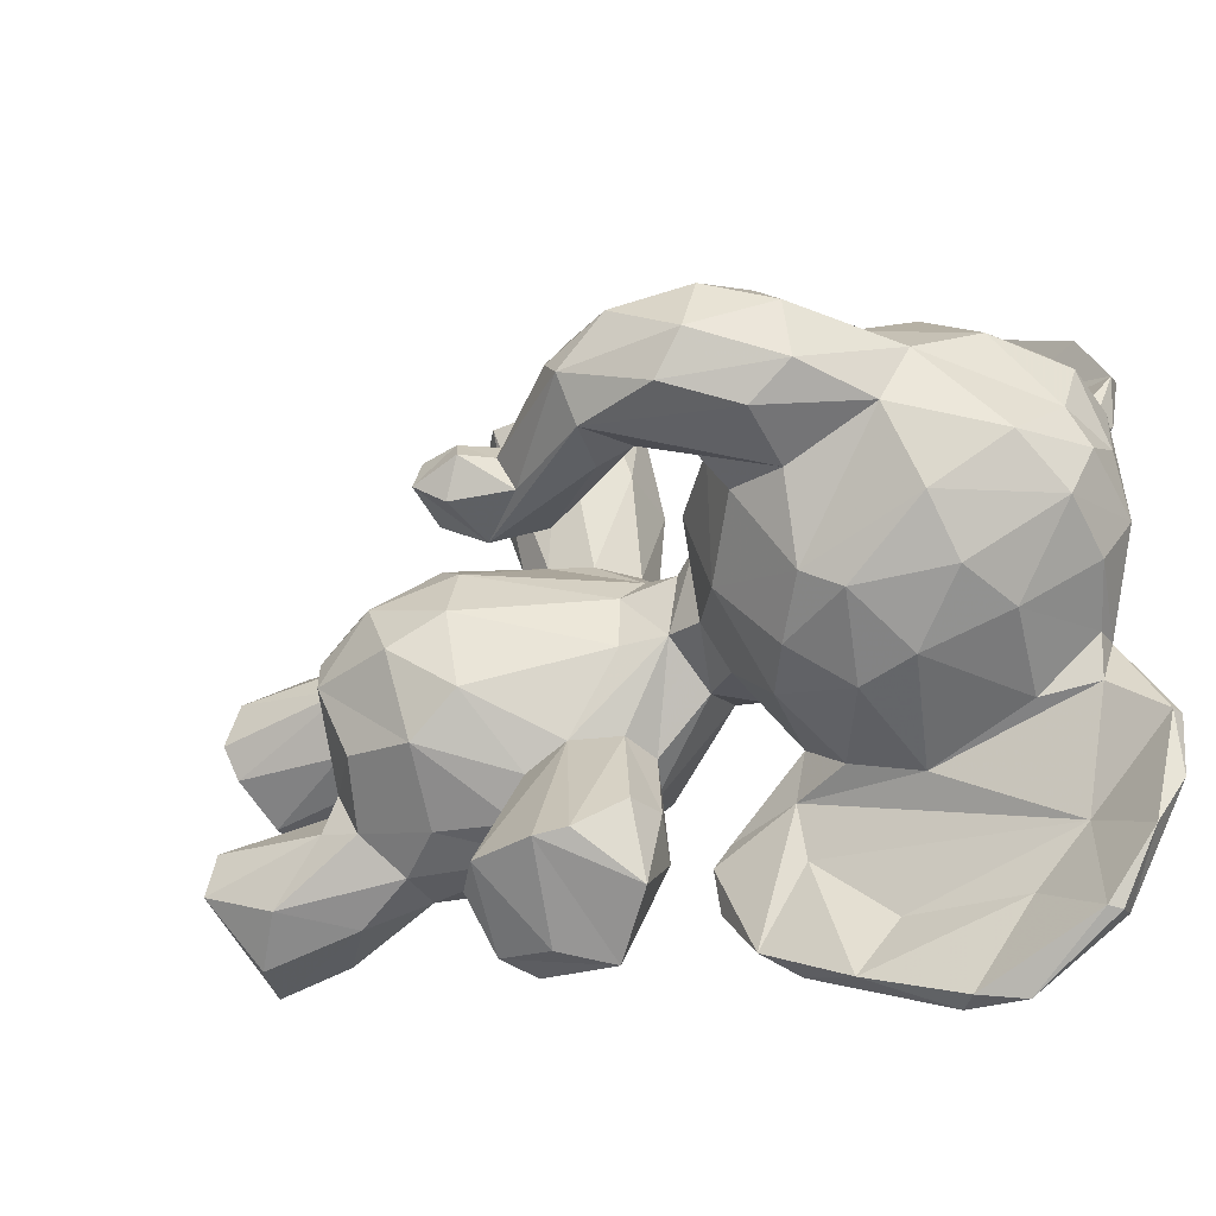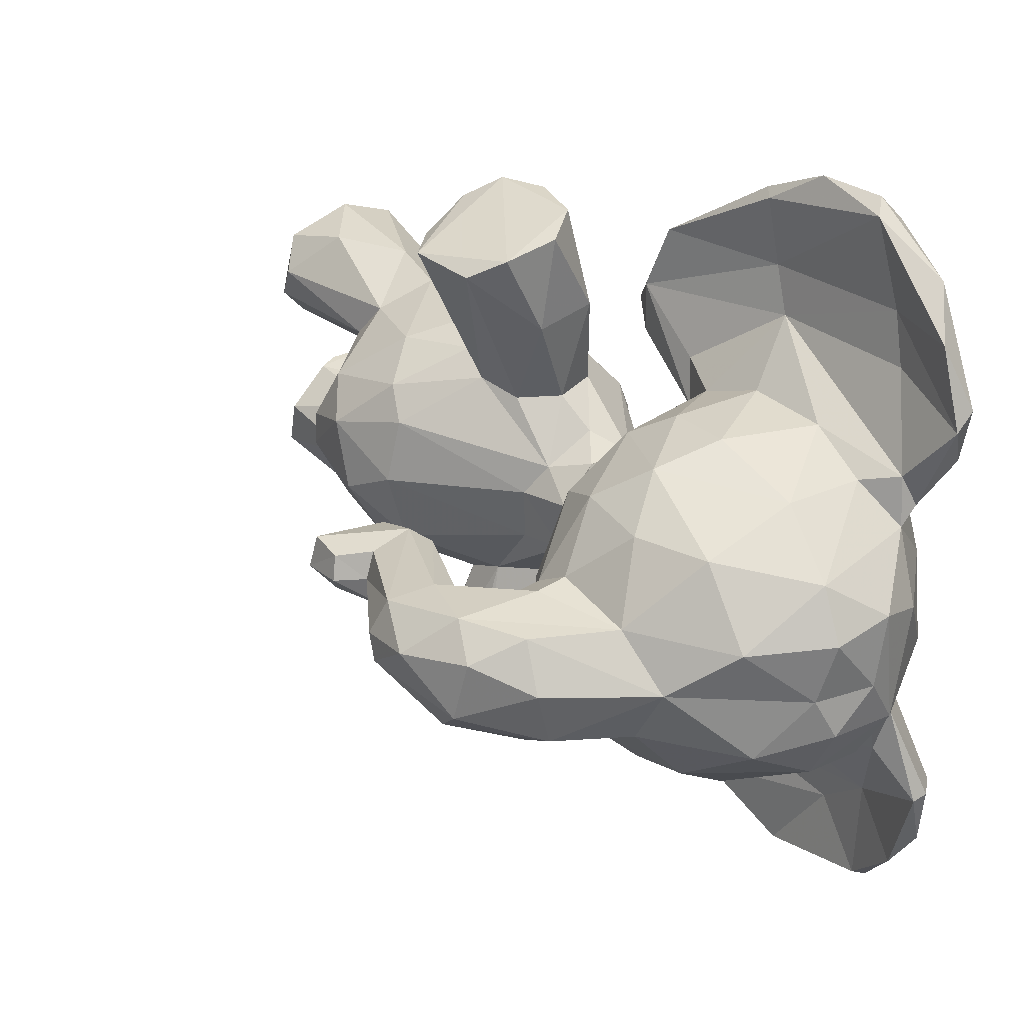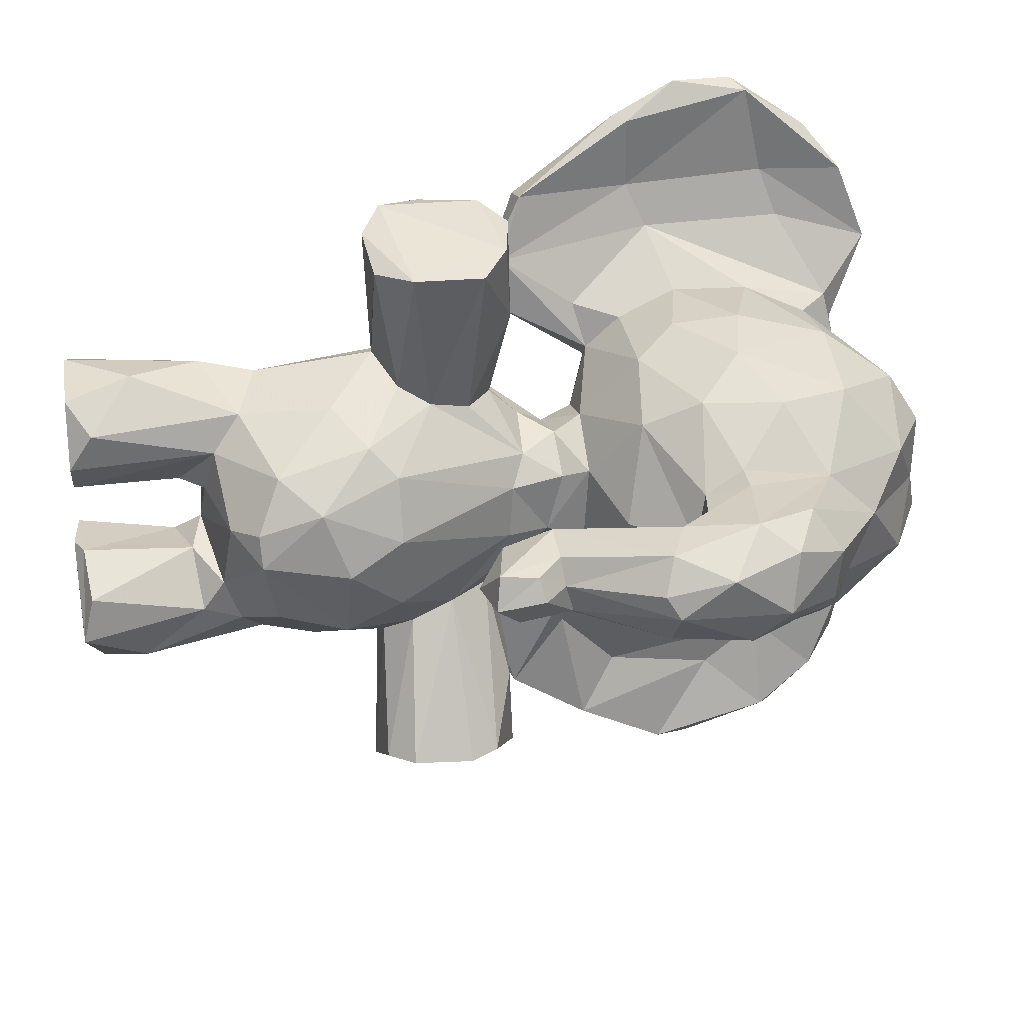
<metadata>
{"format":"obj","ext":"obj","renderer":"f3d","projection":"perspective","resolution":1024,"background":"white","views":[{"elev":-46.1,"azim":123.9,"up":"+Z"},{"elev":31.4,"azim":143.1,"up":"+Z"},{"elev":23.2,"azim":79.9,"up":"+Z"}]}
</metadata>
<code>
v 0.08414 0.5193 0.2441
v 0.05546 0.2613 0.4343
v 0.05267 0.3538 0.4862
v 0.07873 0.2466 0.5185
v 0.1095 0.2965 0.5758
v 0.08445 0.4397 0.5147
v 0.3498 0.3627 0.5161
v 0.3803 0.2751 0.4888
v 0.3646 0.2058 0.4636
v 0.3368 0.3322 0.5486
v 0.3466 0.2305 0.5228
v 0.369 0.364 0.4466
v 0.1346 0.08407 0.2893
v 0.02495 0.9209 0.6839
v 0.1566 0.1552 0.482
v 0.1813 0.1327 0.4786
v 0.3272 0.1768 0.458
v 0.244 0.1544 0.4765
v 0.2757 0.5037 0.463
v 0.397 0.8968 0.4546
v 0.268 0.9829 0.4414
v 0.3358 0.9448 0.5045
v 0.2502 0.9922 0.5067
v 0.1984 0.9955 0.4396
v 0.1614 0.9874 0.3814
v 0.1196 0.9677 0.4904
v 0.03105 0.8845 0.4848
v 0.00443 0.7795 0.4909
v 0.05968 0.6203 0.4381
v 0.2725 0.1655 0.5289
v 0.1319 0.5568 0.4526
v 0.1189 0.5889 0.4512
v 0.1639 0.5566 0.5018
v 0.2886 0.8719 0.2827
v 0.2644 0.5639 0.4697
v 0.292 0.2956 0.5816
v 0.2788 0.5918 0.4797
v 0.2057 0.3521 0.6146
v 0.2005 0.2184 0.5983
v 0.1529 0.3829 0.6653
v 0.1363 0.4289 0.5746
v 0.1775 0.4106 0.7821
v 0.1445 0.4458 0.6604
v 0.2016 0.3642 0.7843
v 0.1957 0.4767 0.783
v 0.1482 0.3728 0.5957
v 0.2387 0.3407 0.7636
v 0.1781 0.3548 0.609
v 0.08619 0.6296 0.06554
v 0.2577 0.3747 0.5898
v 0.2955 0.347 0.7344
v 0.127 0.01905 0.5986
v 0.1184 0.006549 0.5768
v 0.1412 0.5498 0.402
v 0.1458 0.1428 0.5093
v 0.119 0.01088 0.5149
v 0.1471 0.00684 0.4803
v 0.03394 0.7552 0.2584
v 0.2605 0.1952 0.5693
v 0.2886 0.03207 0.5632
v 0.2623 0.006396 0.5967
v 0.2811 0.006964 0.5227
v 0.1849 0.007847 0.6188
v 0.2108 0.5074 0.23
v 0.1963 0.5226 0.5258
v 0.2508 0.457 0.5577
v 0.1615 0.4743 0.5638
v 0.2528 0.5192 0.4961
v 0.09703 0.6206 0.5581
v 0.1245 0.8556 0.26
v 0.03513 0.8126 0.5931
v 0.05237 0.8829 0.5555
v 0.1083 0.9293 0.5647
v 0.13 0.6169 0.5785
v 0.1946 0.1432 0.2691
v 0.346 0.3643 0.3627
v 0.2232 0.8812 0.6122
v 0.1229 0.8124 0.6388
v 0.2254 0.776 0.6397
v 0.3006 0.7574 0.6219
v 0.1292 0.7228 0.6429
v 0.2211 0.6998 0.6325
v 0.1401 0.6546 0.6162
v 0.2828 0.02027 0.3642
v 0.2498 0.6538 0.6013
v 0.3218 0.6434 0.5487
v 0.06802 0.6444 0.5679
v 0.04082 0.7302 0.602
v 0.09058 0.5292 0.6223
v 0.06848 0.5386 0.7533
v 0.03691 0.6187 0.7193
v 0.007834 0.7764 0.7276
v 0.02659 0.7211 0.8419
v 0.01326 0.8781 0.7046
v 0.02303 0.8097 0.8474
v 0.08895 0.9293 0.5847
v 0.07785 0.9308 0.1065
v 0.05919 0.953 0.6383
v 0.08182 0.9683 0.684
v 0.12 0.9259 0.3089
v 0.05783 0.9643 0.7005
v 0.0459 0.897 0.8156
v 0.09063 0.9235 0.3189
v 0.01489 0.7645 0.05652
v 0.1305 0.8833 0.608
v 0.1011 0.9174 0.6175
v 0.1194 0.6027 0.6293
v 0.07177 0.6998 0.7064
v 0.1153 0.5182 0.6857
v 0.06102 0.8641 0.7088
v 0.05289 0.8437 0.7639
v 0.07712 0.9354 0.7675
v 0.06527 0.8195 0.8638
v 0.06104 0.732 0.8775
v 0.06988 0.659 0.842
v 0.1037 0.541 0.7577
v 0.1121 0.5164 0.6268
v 0.1032 0.4952 0.6581
v 0.05188 0.8828 0.3184
v 0.05296 0.798 0.1069
v 0.4922 0.794 0.5078
v 0.5271 0.7251 0.5102
v 0.4365 0.7389 0.5151
v 0.5479 0.6271 0.489
v 0.4913 0.5163 0.4718
v 0.004853 0.8096 0.402
v 0.08056 0.673 0.8362
v 0.5028 0.648 0.502
v 0.4439 0.5167 0.4836
v 0.2409 0.07822 0.6147
v 0.4409 0.4628 0.4645
v 0.5194 0.4464 0.4669
v 0.4015 0.7401 0.5199
v 0.3267 0.8763 0.5789
v 0.2181 0.5927 0.5271
v 0.1793 0.9896 0.5147
v 0.2659 0.188 0.3218
v 0.1074 0.1857 0.4441
v 0.5754 0.6882 0.4663
v 0.5574 0.7566 0.4158
v 0.5034 0.8275 0.4594
v 0.5458 0.7659 0.4814
v 0.5038 0.5204 0.4426
v 0.565 0.6159 0.4494
v 0.531 0.4951 0.4379
v 0.2425 0.9586 0.56
v 0.01812 0.6965 0.389
v 0.4075 0.6871 0.437
v 0.4031 0.6975 0.4936
v 0.4767 0.6538 0.4837
v 0.4548 0.6897 0.4812
v 0.4259 0.5361 0.4701
v 0.4218 0.5246 0.4189
v 0.1396 0.392 0.2965
v 0.4705 0.4324 0.432
v 0.5278 0.4422 0.4295
v 0.4451 0.4706 0.4104
v 0.5228 0.4876 0.4634
v 0.2524 0.5045 0.6643
v 0.123 0.005678 0.3741
v 0.2325 0.01462 0.405
v 0.03679 0.7376 0.3038
v 0.5108 0.4696 0.4074
v 0.04816 0.804 0.8762
v 0.2323 0.1373 0.3989
v 0.2328 0.4012 0.0995
v 0.179 0.4971 0.6714
v 0.2237 0.561 0.5092
v 0.1693 0.4893 0.2053
v 0.5336 0.6305 0.3859
v 0.0549 0.5507 0.156
v 0.1905 0.01231 0.4698
v 0.2305 0.1266 0.4852
v 0.1628 0.2069 0.2972
v 0.209 0.4872 0.5601
v 0.2351 0.505 0.7687
v 0.4776 0.6546 0.3977
v 0.3255 0.4643 0.7327
v 0.2665 0.411 0.569
v 0.2922 0.4938 0.7538
v 0.3342 0.3852 0.7358
v 0.09327 0.2346 0.3478
v 0.06673 0.4344 0.477
v 0.06972 0.4521 0.4314
v 0.0851 0.441 0.3688
v 0.06538 0.3359 0.3613
v 0.3851 0.3041 0.4151
v 0.369 0.2085 0.4268
v 0.3364 0.3024 0.3296
v 0.2635 0.387 0.3007
v 0.3357 0.226 0.3519
v 0.255 0.2721 0.2904
v 0.1894 0.1502 0.4203
v 0.2571 0.5476 0.4032
v 0.3231 0.9543 0.3776
v 0.2476 0.9952 0.3965
v 0.06667 0.9306 0.4086
v 0.02787 0.8824 0.411
v 0.3491 0.6235 0.4409
v 0.2665 0.5886 0.3895
v 0.1815 0.3542 0.2709
v 0.2319 0.3563 0.2772
v 0.2169 0.2141 0.2868
v 0.148 0.4065 0.2022
v 0.1456 0.4563 0.3163
v 0.1485 0.455 0.2102
v 0.1887 0.4458 0.09215
v 0.01094 0.7375 0.1353
v 0.1123 0.305 0.3059
v 0.1945 0.3605 0.1112
v 0.07005 0.8699 0.04727
v 0.2363 0.343 0.1146
v 0.4011 0.7058 0.3787
v 0.3023 0.35 0.1446
v 0.3308 0.3782 0.1471
v 0.195 0.1555 0.6117
v 0.2615 0.4342 0.3214
v 0.1369 0.1786 0.331
v 0.1412 0.1521 0.3638
v 0.1172 0.008264 0.3173
v 0.1654 0.1203 0.3969
v 0.1525 0.01058 0.4085
v 0.2715 0.1455 0.3379
v 0.2572 0.07897 0.28
v 0.283 0.008907 0.3129
v 0.2414 0.5094 0.1206
v 0.2076 0.03035 0.2589
v 0.1519 0.005909 0.2719
v 0.2779 0.169 0.3727
v 0.1877 0.4885 0.326
v 0.1959 0.5556 0.3702
v 0.2302 0.479 0.3285
v 0.09861 0.6218 0.328
v 0.06943 0.6425 0.3185
v 0.03746 0.8346 0.305
v 0.1824 0.9628 0.3279
v 0.2203 0.8904 0.2751
v 0.3493 0.8747 0.3227
v 0.3264 0.776 0.2759
v 0.2433 0.7986 0.2486
v 0.1433 0.6671 0.2618
v 0.2389 0.7349 0.2451
v 0.1412 0.6239 0.3027
v 0.2389 0.6487 0.284
v 0.2971 0.6923 0.2753
v 0.04606 0.6085 0.2079
v 0.06215 0.563 0.11
v 0.0451 0.7117 0.01847
v 0.01079 0.854 0.1819
v 0.03177 0.9359 0.2064
v 0.04407 0.7771 0.00279
v 0.03164 0.8743 0.06196
v 0.06967 0.9689 0.2229
v 0.1024 0.9136 0.2681
v 0.08567 0.9665 0.2182
v 0.05696 0.8617 0.1588
v 0.1193 0.7369 0.2349
v 0.1225 0.6006 0.2616
v 0.1014 0.5975 0.2068
v 0.05891 0.8799 0.04545
v 0.06631 0.6709 0.1294
v 0.06812 0.7338 0.01108
v 0.1389 0.1831 0.5579
v 0.2551 0.009201 0.4924
v 0.1079 0.5193 0.2603
v 0.113 0.5014 0.2351
v 0.09252 0.4963 0.1943
v 0.09927 0.5371 0.1258
v 0.407 0.8661 0.3915
v 0.4869 0.8257 0.397
v 0.4831 0.776 0.3681
v 0.5437 0.7181 0.3806
v 0.4083 0.7663 0.3638
v 0.4882 0.5321 0.4059
v 0.4829 0.6169 0.3881
v 0.3494 0.7417 0.2968
v 0.3321 0.6424 0.3481
v 0.2234 0.5954 0.3546
v 0.2566 0.9713 0.3417
v 0.5701 0.6318 0.4241
v 0.4472 0.6954 0.3975
v 0.149 0.5878 0.3792
v 0.2095 0.004257 0.4063
v 0.2577 0.5027 0.2171
v 0.3181 0.4773 0.1496
v 0.3316 0.4458 0.1438
v 0.1498 0.5946 0.5134
v 0.2715 0.5004 0.403
v 0.06648 0.9597 0.1538
v 0.06701 0.5296 0.6765
v 0.406 0.8384 0.5083
v 0.06494 0.6765 0.7558
v 0.02028 0.6821 0.4785
v 0.3432 0.7064 0.5797
v 0.3566 0.7961 0.5793
f 205 54 231
f 240 242 257
f 184 31 54
f 177 275 153
f 103 197 25
f 212 207 166
f 236 100 103
f 79 77 78
f 70 100 237
f 181 180 44
f 93 92 91
f 282 29 233
f 30 264 173
f 103 119 197
f 279 195 238
f 245 244 242
f 165 221 161
f 270 271 269
f 286 166 207
f 147 162 234
f 127 292 113
f 186 185 209
f 213 148 277
f 1 246 171
f 219 220 160
f 215 212 166
f 257 70 240
f 78 81 79
f 53 61 63
f 40 48 44
f 108 106 110
f 30 59 60
f 107 108 109
f 240 239 242
f 55 16 57
f 230 169 205
f 43 167 67
f 57 56 55
f 41 43 67
f 206 205 169
f 46 41 5
f 42 45 43
f 130 61 60
f 287 29 32
f 186 182 2
f 19 12 288
f 67 65 33
f 68 7 19
f 71 94 14
f 280 143 274
f 39 5 263
f 108 292 109
f 83 82 81
f 13 75 228
f 227 75 224
f 62 264 30
f 64 226 169
f 186 2 3
f 284 226 64
f 77 80 134
f 135 86 85
f 209 185 154
f 51 50 181
f 270 20 141
f 159 167 176
f 285 217 286
f 204 206 207
f 58 249 246
f 222 161 221
f 91 90 93
f 177 153 152
f 14 101 98
f 90 115 93
f 247 248 49
f 249 250 252
f 68 35 168
f 39 59 36
f 61 53 57
f 3 2 4
f 3 6 183
f 72 96 73
f 188 8 9
f 8 10 11
f 10 8 7
f 50 36 10
f 9 17 188
f 18 16 15
f 17 30 18
f 283 228 225
f 6 184 183
f 197 26 25
f 21 24 23
f 126 27 198
f 29 87 293
f 29 287 69
f 154 210 201
f 31 33 32
f 177 151 281
f 9 11 17
f 39 38 5
f 25 26 136
f 101 112 99
f 263 5 4
f 41 6 5
f 40 46 48
f 132 156 158
f 224 223 225
f 51 38 50
f 7 179 10
f 60 62 30
f 52 263 53
f 28 293 88
f 138 218 219
f 59 30 11
f 130 60 59
f 61 62 60
f 232 64 230
f 263 15 55
f 130 59 216
f 53 263 56
f 61 130 63
f 63 52 53
f 68 65 175
f 179 7 68
f 71 72 27
f 27 72 73
f 146 105 77
f 82 80 79
f 74 85 83
f 294 85 86
f 98 72 14
f 93 95 92
f 96 106 73
f 99 110 106
f 170 275 177
f 101 99 98
f 241 244 243
f 108 81 78
f 99 106 96
f 81 108 83
f 74 83 107
f 117 74 109
f 246 1 234
f 118 117 109
f 15 263 138
f 292 127 116
f 117 118 89
f 126 235 162
f 90 290 118
f 125 124 129
f 132 125 129
f 221 219 160
f 103 255 253
f 122 123 128
f 123 150 128
f 151 150 123
f 149 151 123
f 129 131 132
f 131 129 152
f 152 129 128
f 85 74 135
f 37 86 135
f 73 136 26
f 22 23 146
f 142 140 141
f 280 139 144
f 124 144 139
f 139 122 124
f 141 20 121
f 145 143 158
f 281 151 148
f 150 151 177
f 152 153 131
f 94 102 14
f 249 104 208
f 145 158 156
f 229 223 137
f 75 203 224
f 116 115 90
f 102 95 164
f 164 95 93
f 33 168 135
f 168 37 135
f 287 33 135
f 173 172 16
f 16 172 57
f 16 18 173
f 173 264 172
f 62 57 264
f 167 159 175
f 175 159 66
f 66 159 178
f 45 176 167
f 159 176 180
f 180 178 159
f 146 134 22
f 210 212 201
f 184 3 183
f 185 186 184
f 182 186 209
f 189 202 190
f 229 191 188
f 138 193 15
f 229 17 193
f 229 193 165
f 17 229 188
f 269 195 20
f 195 196 21
f 196 25 24
f 28 126 147
f 293 28 147
f 231 54 282
f 35 19 194
f 194 37 35
f 37 194 200
f 154 201 209
f 201 192 203
f 189 192 202
f 210 207 212
f 48 46 5
f 20 270 269
f 215 214 212
f 144 143 280
f 13 218 174
f 125 132 158
f 218 13 220
f 13 228 220
f 221 193 219
f 221 160 222
f 200 278 244
f 203 192 137
f 229 137 191
f 278 282 243
f 223 224 137
f 165 223 229
f 225 84 161
f 224 203 137
f 228 227 225
f 174 203 75
f 76 217 288
f 232 230 194
f 288 217 194
f 232 194 217
f 85 82 83
f 147 126 162
f 189 191 192
f 279 237 236
f 201 212 202
f 239 34 238
f 47 48 51
f 245 242 239
f 276 245 239
f 277 245 276
f 58 162 235
f 77 105 78
f 119 58 235
f 247 267 171
f 104 248 247
f 251 248 104
f 199 86 37
f 71 88 92
f 76 288 12
f 262 49 248
f 255 289 253
f 103 253 250
f 250 289 252
f 70 254 100
f 103 100 254
f 52 63 216
f 258 243 265
f 259 256 258
f 261 256 259
f 258 266 268
f 255 97 289
f 266 265 267
f 267 265 1
f 170 273 271
f 210 204 207
f 27 197 198
f 280 170 272
f 228 283 220
f 274 157 170
f 81 82 79
f 274 163 157
f 273 170 177
f 273 177 281
f 246 234 58
f 156 157 163
f 266 267 268
f 279 236 25
f 233 234 1
f 145 274 143
f 281 148 213
f 43 45 167
f 157 275 170
f 124 143 144
f 287 135 74
f 261 259 49
f 200 231 278
f 282 278 231
f 193 221 165
f 283 222 160
f 145 163 274
f 49 259 268
f 284 64 232
f 285 284 232
f 286 207 226
f 207 169 226
f 73 146 136
f 190 215 217
f 226 284 285
f 285 286 226
f 80 295 134
f 5 3 4
f 263 55 56
f 76 187 189
f 40 42 43
f 34 237 279
f 280 274 170
f 181 179 178
f 243 244 278
f 12 7 8
f 238 34 279
f 219 218 220
f 240 70 237
f 59 11 36
f 99 96 98
f 205 204 154
f 23 22 21
f 97 256 211
f 105 146 73
f 272 270 140
f 108 111 292
f 121 122 142
f 147 29 293
f 14 102 101
f 38 39 36
f 182 174 218
f 77 134 146
f 242 244 241
f 122 139 142
f 152 150 177
f 126 28 27
f 257 242 241
f 43 41 40
f 108 110 111
f 28 71 27
f 20 195 21
f 188 189 187
f 272 140 280
f 74 107 109
f 76 189 190
f 127 113 114
f 119 235 126
f 27 26 197
f 121 142 141
f 140 270 141
f 48 38 51
f 295 133 291
f 88 71 28
f 258 241 243
f 10 179 50
f 258 257 241
f 150 152 128
f 22 20 21
f 104 249 252
f 136 146 23
f 67 175 65
f 238 269 276
f 191 189 188
f 279 196 195
f 265 266 258
f 254 255 103
f 6 41 67
f 180 45 44
f 162 58 234
f 77 79 80
f 115 127 114
f 124 128 129
f 269 273 276
f 174 182 209
f 293 87 88
f 1 265 233
f 280 140 139
f 125 158 143
f 120 256 261
f 120 211 256
f 233 29 234
f 100 236 237
f 8 188 187
f 193 138 219
f 132 155 156
f 3 184 186
f 252 97 260
f 93 115 114
f 6 31 184
f 283 160 220
f 228 75 227
f 117 89 69
f 35 37 168
f 168 33 65
f 101 102 112
f 95 94 92
f 4 138 263
f 215 190 214
f 102 94 95
f 2 182 138
f 138 182 218
f 212 214 202
f 105 106 78
f 27 73 26
f 123 291 133
f 260 97 211
f 240 237 34
f 199 148 86
f 254 70 257
f 78 106 108
f 251 260 211
f 20 22 291
f 72 71 14
f 254 257 256
f 275 157 153
f 105 73 106
f 192 201 202
f 267 247 268
f 249 119 250
f 246 249 208
f 184 54 185
f 102 164 113
f 254 256 255
f 185 54 205
f 48 5 38
f 65 68 168
f 107 83 108
f 74 69 287
f 262 248 251
f 176 45 180
f 114 164 93
f 44 47 181
f 253 289 250
f 5 6 3
f 62 61 57
f 227 224 225
f 256 97 255
f 217 285 232
f 199 37 200
f 111 99 112
f 217 215 286
f 122 121 291
f 205 231 230
f 143 124 125
f 98 96 72
f 44 45 42
f 271 270 272
f 175 67 167
f 113 292 111
f 102 113 112
f 12 187 76
f 34 239 240
f 97 252 289
f 156 163 145
f 2 138 4
f 104 252 251
f 193 18 15
f 58 119 249
f 216 263 52
f 8 11 9
f 233 265 243
f 230 64 169
f 161 84 165
f 294 80 85
f 11 10 36
f 113 164 114
f 149 133 294
f 215 166 286
f 210 154 204
f 282 32 29
f 117 69 74
f 104 171 208
f 23 24 136
f 178 180 181
f 282 54 31
f 273 213 276
f 147 234 29
f 136 24 25
f 170 271 272
f 116 109 292
f 124 122 128
f 87 29 69
f 15 16 55
f 13 174 75
f 216 39 263
f 238 276 239
f 131 155 132
f 295 294 133
f 245 277 244
f 295 80 294
f 87 89 290
f 6 33 31
f 198 197 119
f 295 291 134
f 127 115 116
f 277 199 200
f 247 49 268
f 251 211 262
f 258 268 259
f 277 200 244
f 116 118 109
f 67 33 6
f 19 35 68
f 190 202 214
f 203 174 201
f 290 89 118
f 205 206 204
f 47 51 181
f 269 271 273
f 287 32 33
f 194 19 288
f 252 260 251
f 179 66 178
f 8 187 12
f 57 53 56
f 133 149 123
f 50 179 181
f 193 17 18
f 149 148 151
f 282 31 32
f 131 157 155
f 283 161 222
f 69 89 87
f 231 194 230
f 25 196 279
f 216 59 39
f 68 66 179
f 126 198 119
f 277 276 213
f 86 149 294
f 185 205 154
f 171 267 1
f 94 71 92
f 290 91 88
f 63 130 216
f 247 171 104
f 12 19 7
f 57 172 264
f 131 153 157
f 46 40 41
f 223 84 225
f 191 137 192
f 87 290 88
f 24 21 196
f 113 111 112
f 217 76 190
f 90 118 116
f 250 119 103
f 195 269 238
f 122 291 123
f 38 36 50
f 30 173 18
f 161 283 225
f 261 49 120
f 291 22 134
f 42 40 44
f 155 157 156
f 200 194 231
f 44 48 47
f 85 80 82
f 206 169 207
f 262 211 120
f 246 208 171
f 174 209 201
f 120 49 262
f 223 165 84
f 92 88 91
f 140 142 139
f 233 243 282
f 111 110 99
f 148 149 86
f 291 121 20
f 66 68 175
f 90 91 290
f 257 258 256
f 236 103 25
f 277 148 199
f 30 17 11
f 273 281 213

</code>
